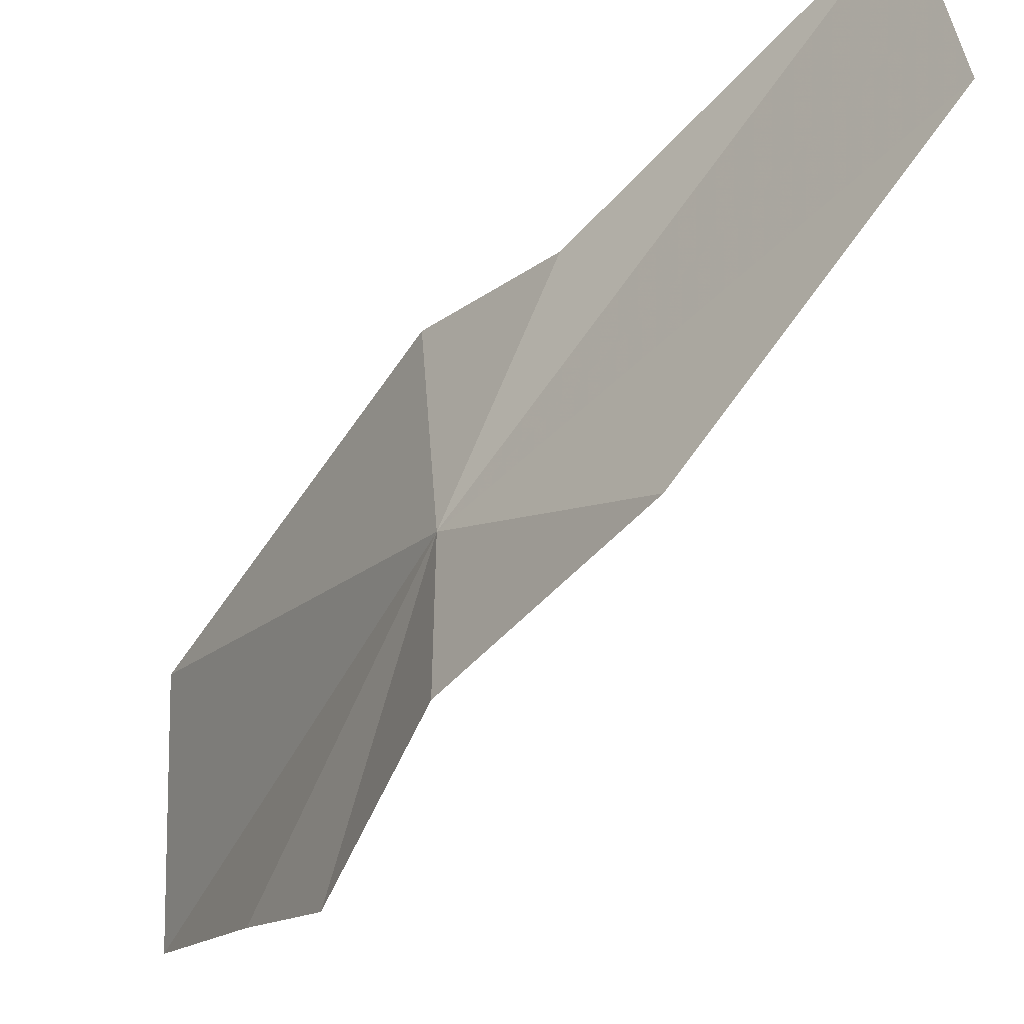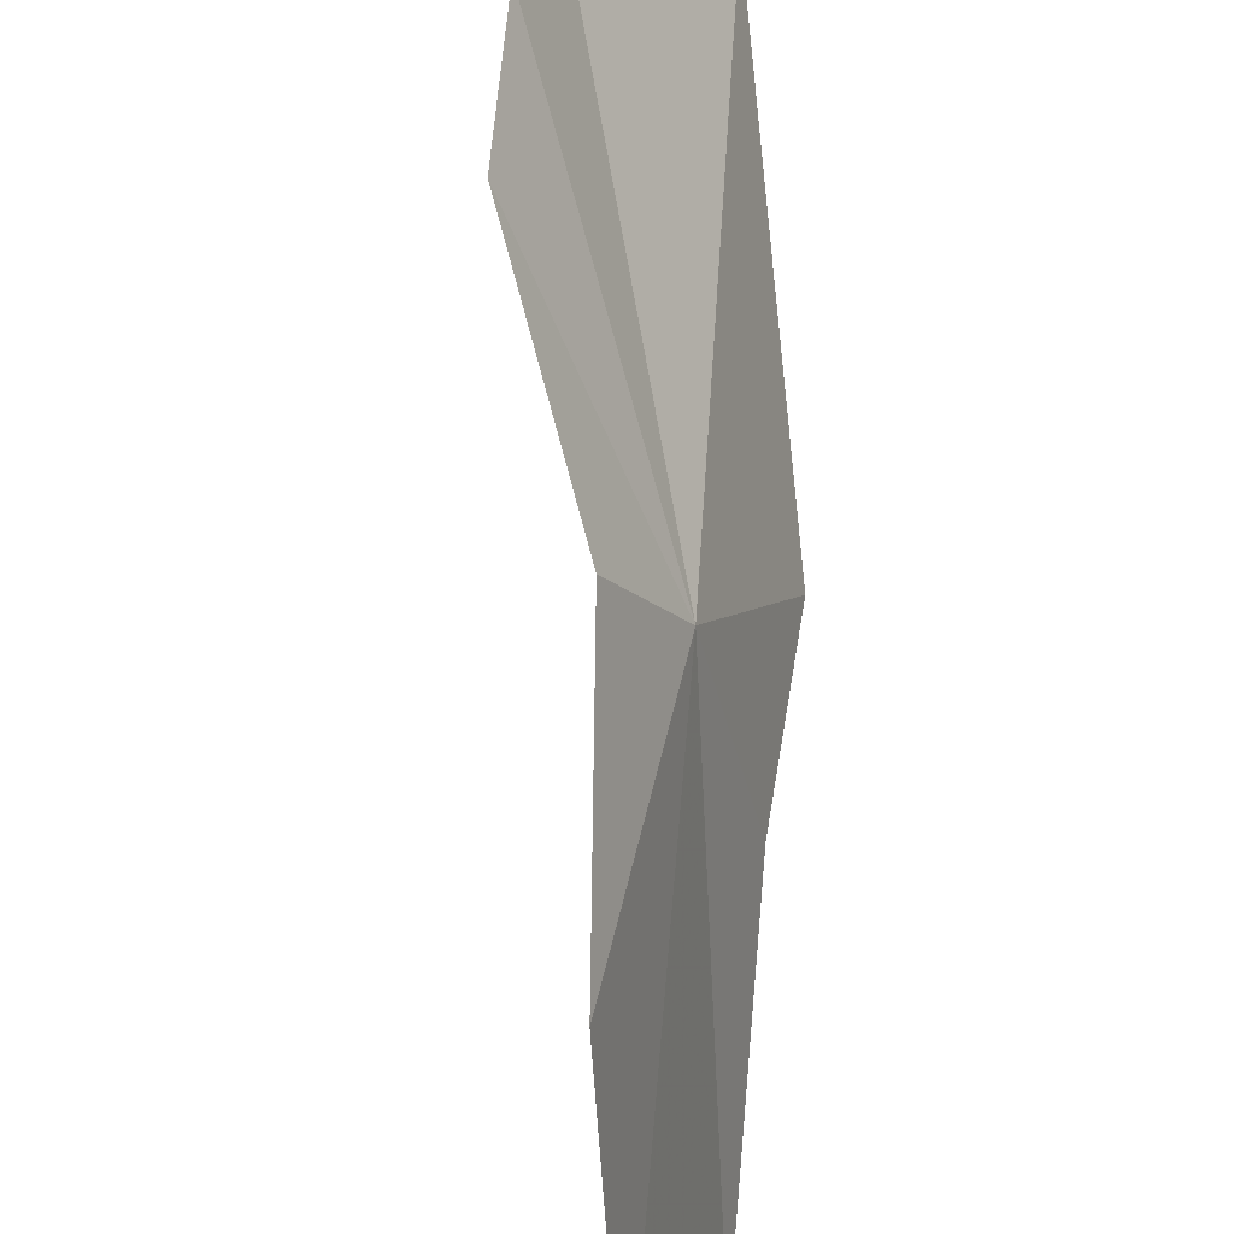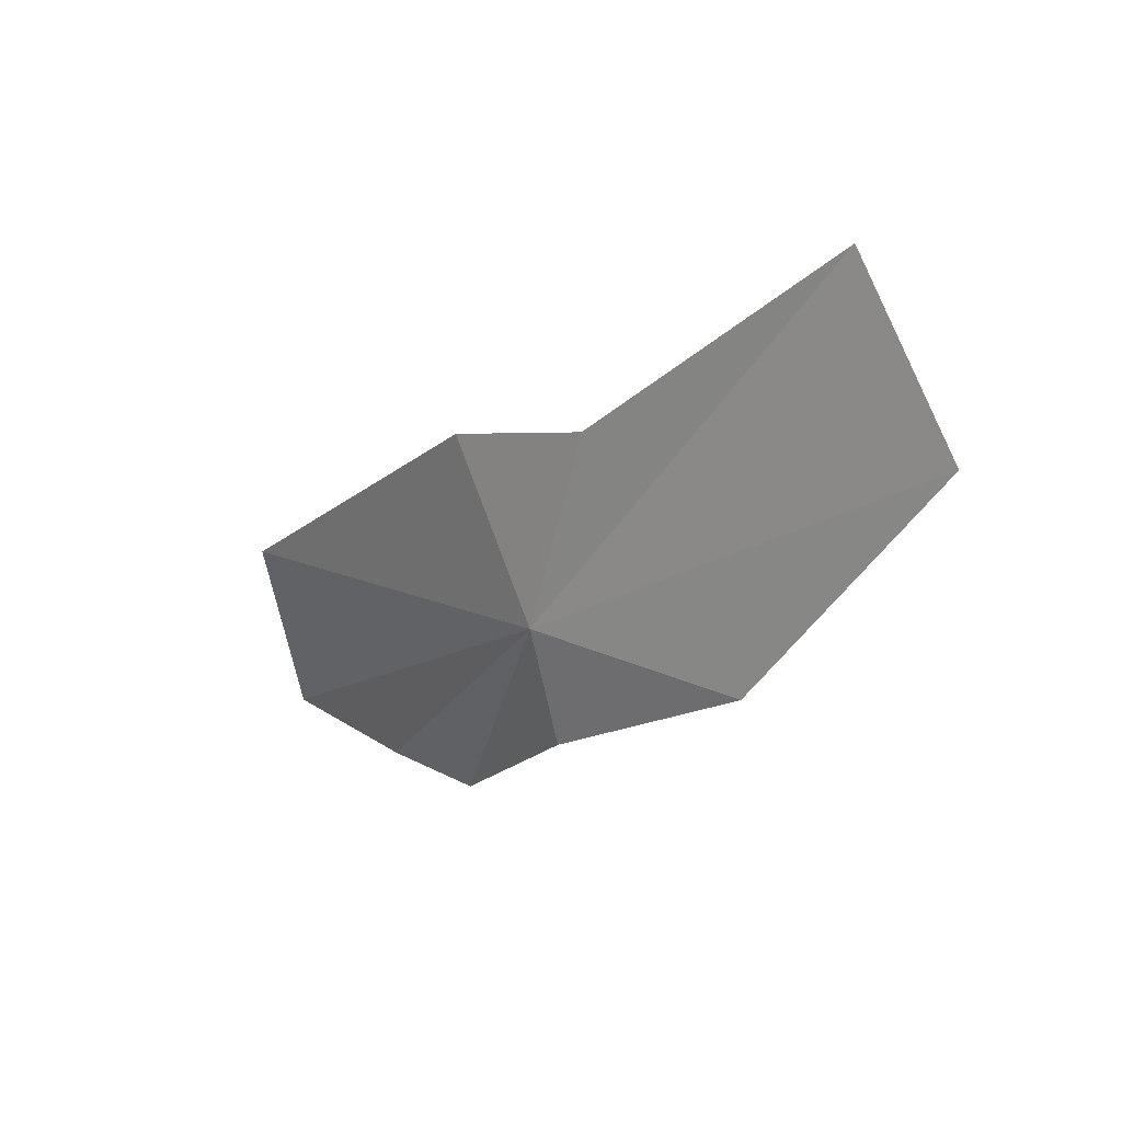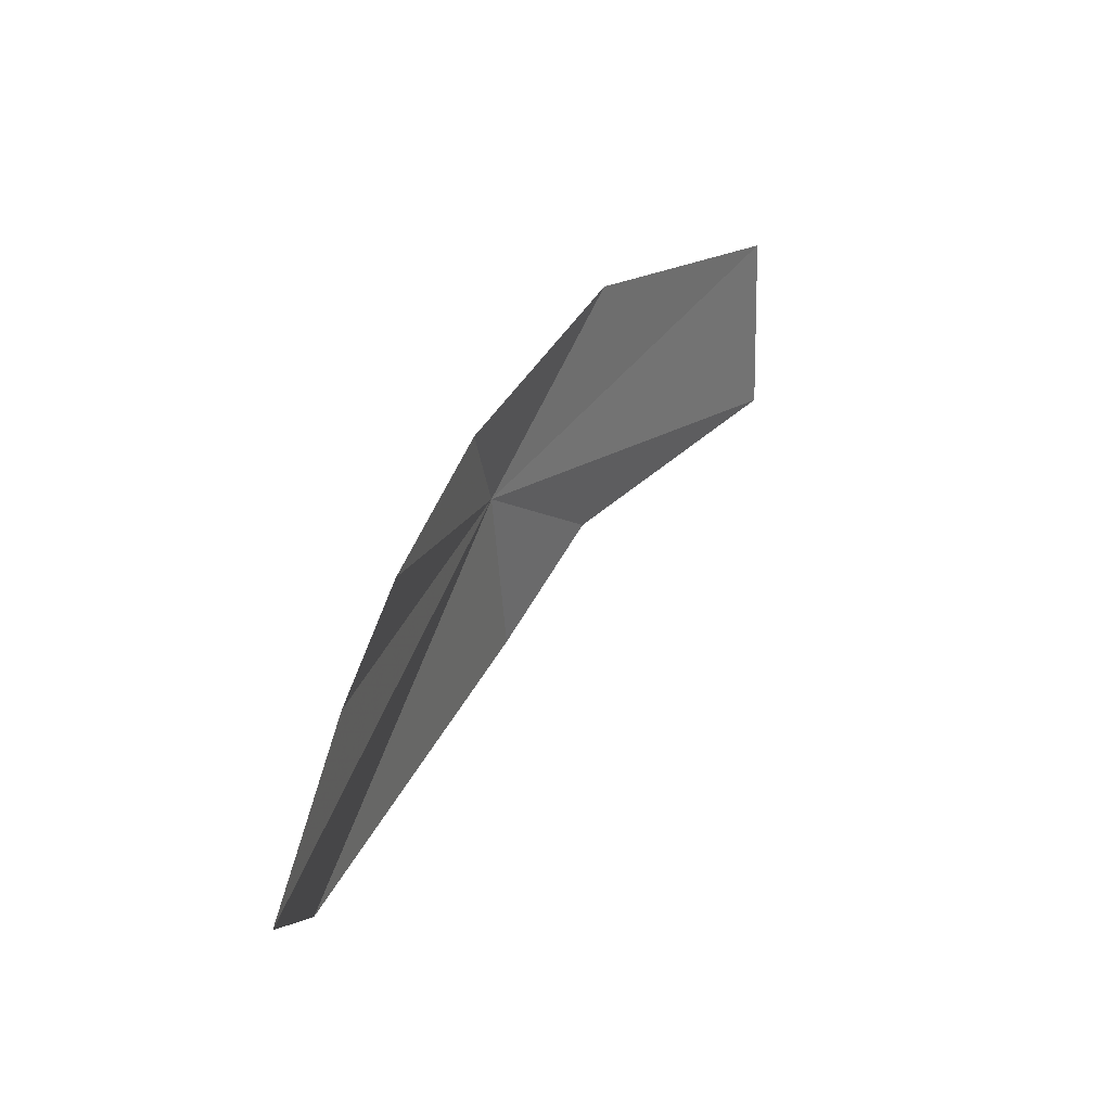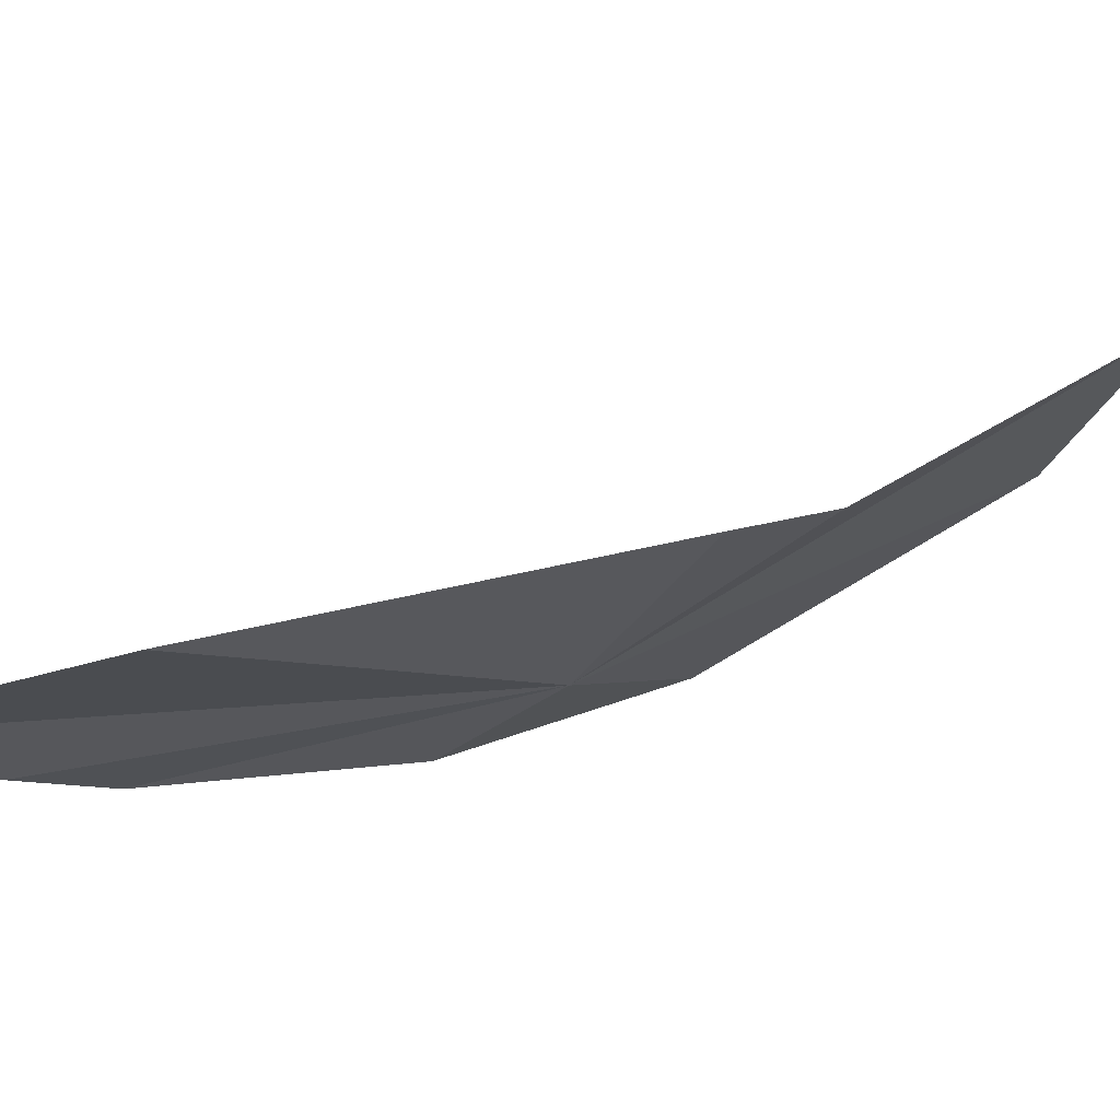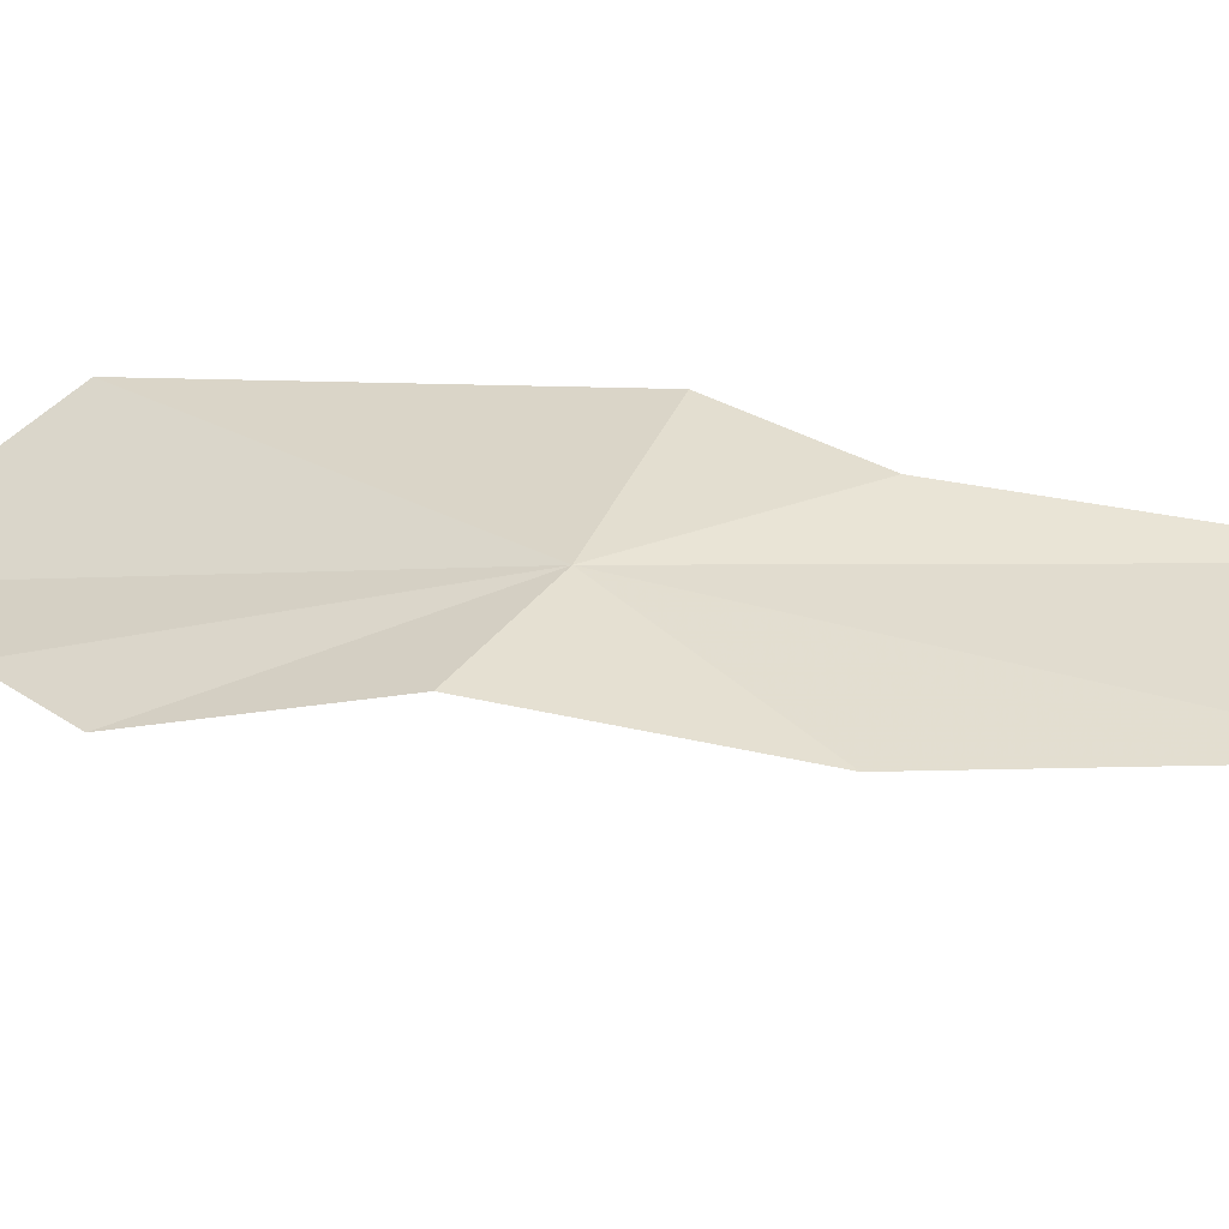
<metadata>
{"format":"obj","ext":"obj","renderer":"f3d","projection":"perspective","resolution":1024,"background":"white","views":[{"elev":-71.5,"azim":-2.4,"up":"+Y"},{"elev":-63.5,"azim":-143.1,"up":"+Y"},{"elev":59.7,"azim":-17.9,"up":"+Z"},{"elev":-75.5,"azim":9.9,"up":"+Z"},{"elev":49.5,"azim":-90.7,"up":"+Y"},{"elev":-75.2,"azim":-56.7,"up":"+Y"}]}
</metadata>
<code>
v -1.554 -3.825 19.67
v -1.326 -4.102 19.81
v -1.048 -4.07 20.24
v -1.583 -3.549 19.82
v -1.43 -3.69 19.95
v -1.088 -3.773 20.36
v -1.894 -3.34 19.29
v -1.552 -3.956 19.52
v -1.67 -3.842 19.21
v -1.887 -3.468 18.96
v -1.765 -3.698 19.11
f 1 2 3
f 1 5 4
f 1 3 6
f 1 6 5
f 1 4 7
f 1 9 8
f 1 7 10
f 1 10 11
f 1 11 9
f 1 8 2

</code>
